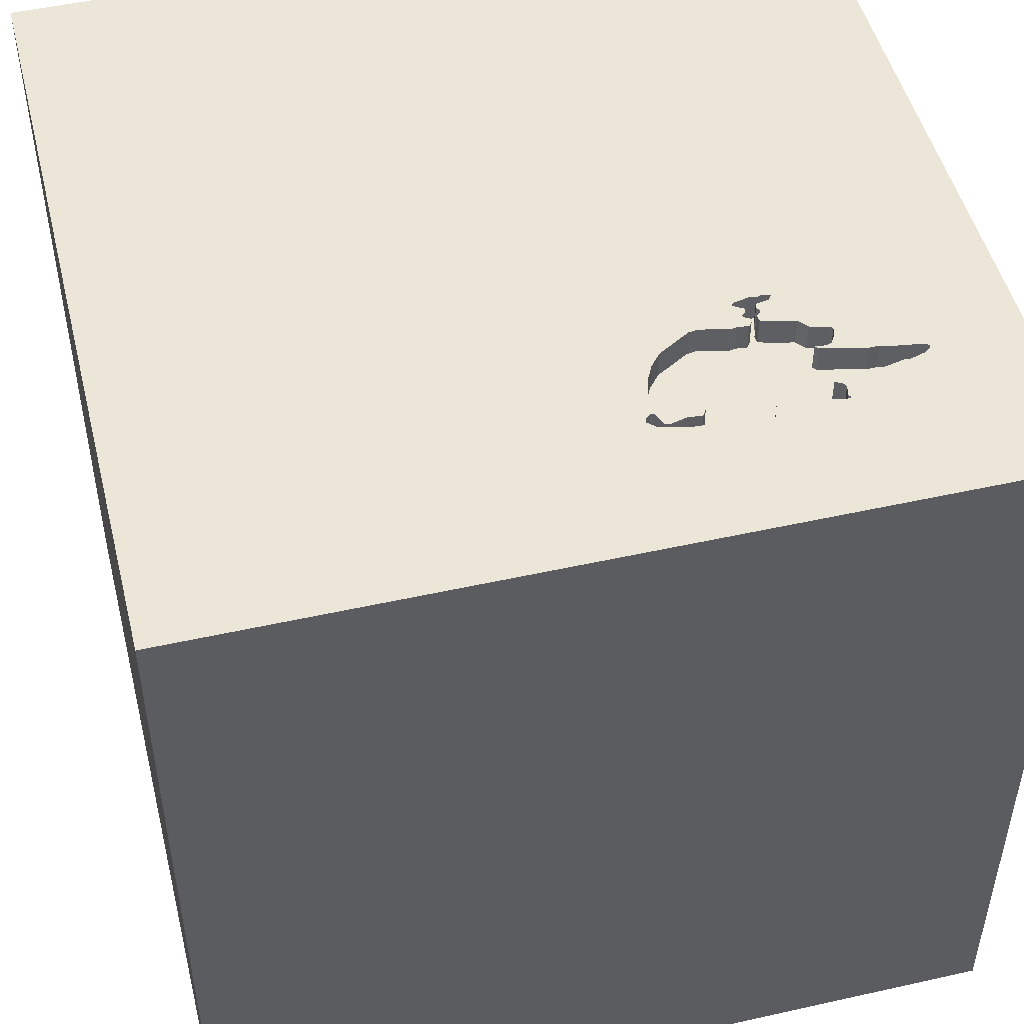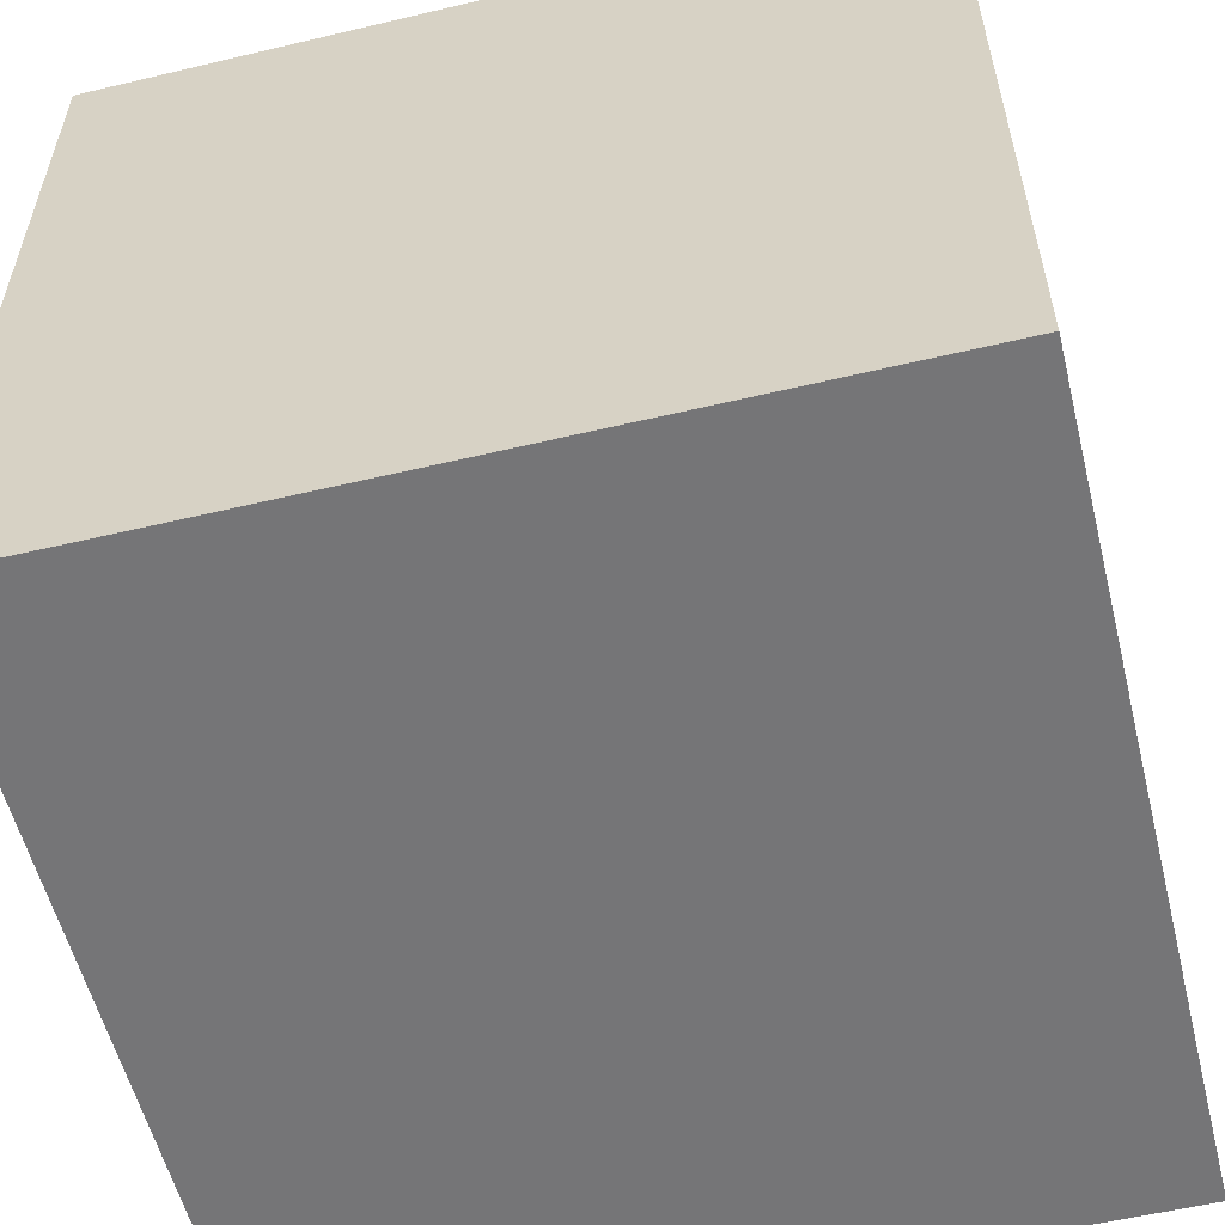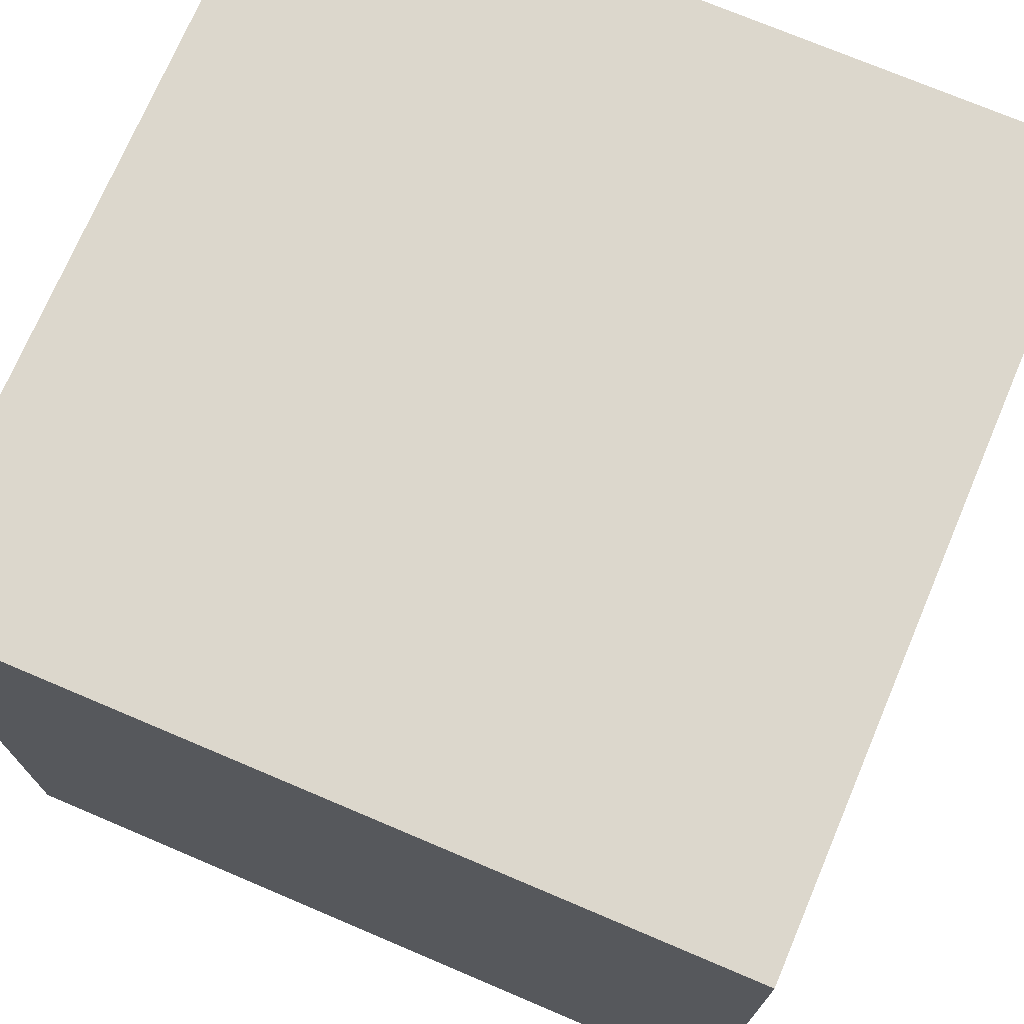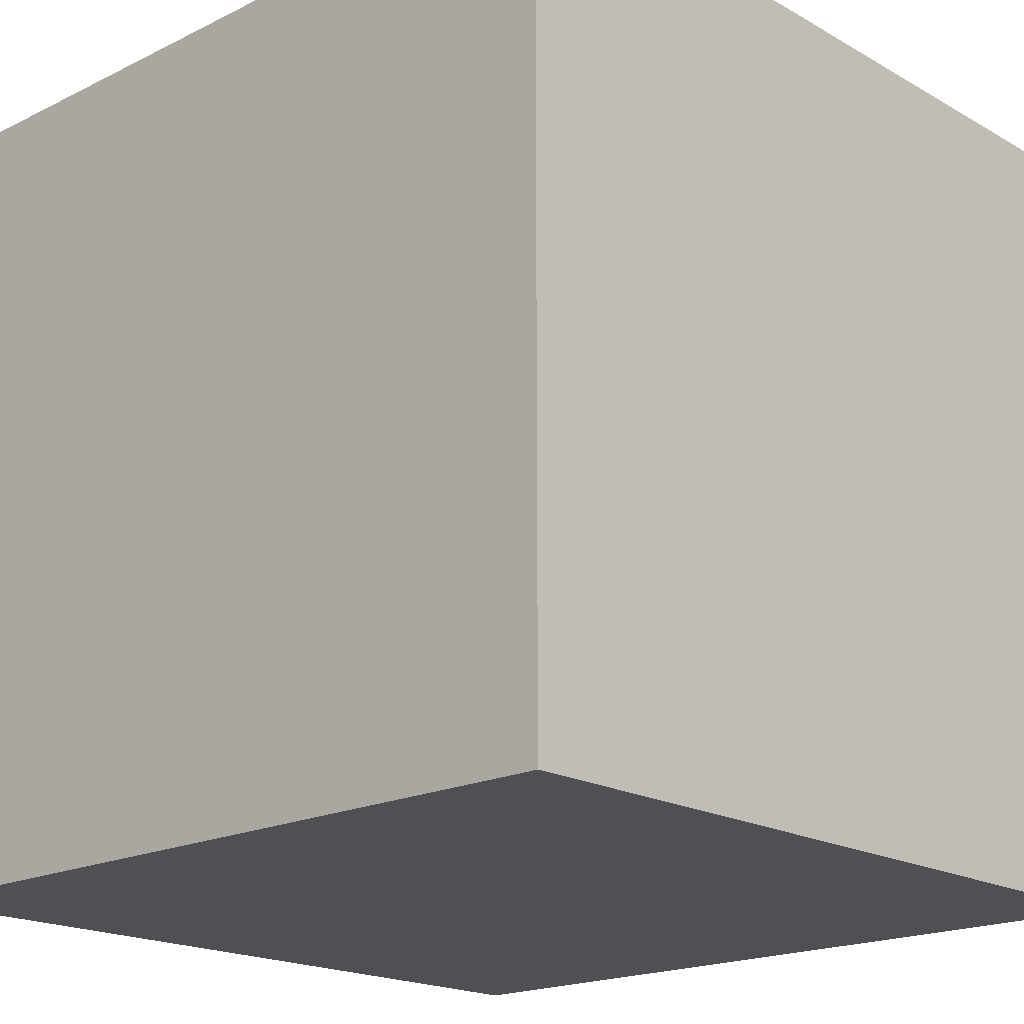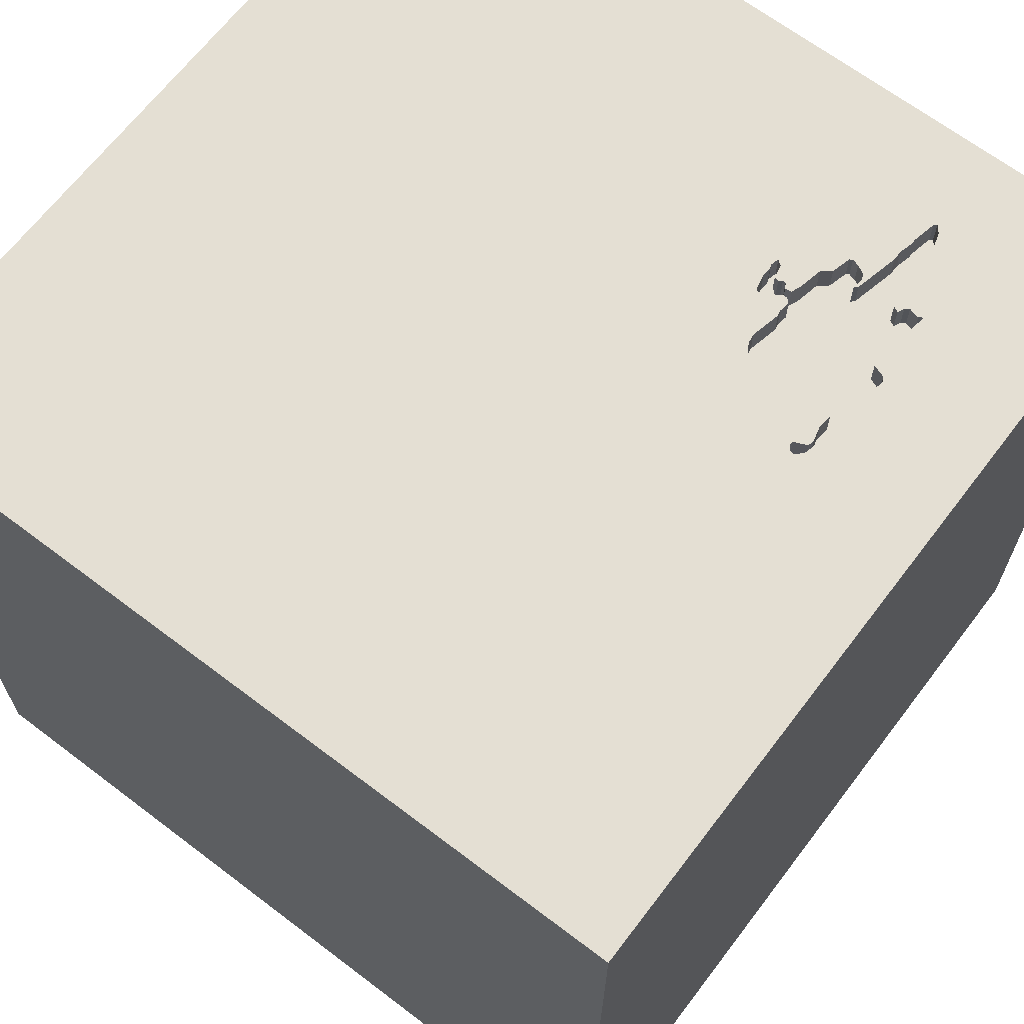
<metadata>
{"format":"obj","ext":"obj","renderer":"f3d","projection":"perspective","resolution":1024,"background":"white","views":[{"elev":49.4,"azim":166.1,"up":"+Y"},{"elev":-56.6,"azim":-166.1,"up":"+Y"},{"elev":73.0,"azim":-67.0,"up":"+Z"},{"elev":-18.9,"azim":-137.0,"up":"+Y"},{"elev":66.5,"azim":127.3,"up":"+Y"}]}
</metadata>
<code>
o chopper_84
v -0.6932 1.5 -0.5413
v -0.6932 1.4 -0.5413
v -0.5858 1.5 -0.6585
v -0.5858 1.4 -0.6585
v -0.8796 1.5 -0.7662
v -1.141 1.5 -0.911
v -0.6657 1.5 -0.6474
v -0.6657 1.4 -0.6474
v -0.2485 1.5 -0.929
v -0.632 1.5 -0.6025
v -0.2244 1.5 -0.882
v -0.2244 1.4 -0.882
v -0.8334 1.5 -0.9446
v -1.165 1.5 -0.8899
v -1.165 1.4 -0.8899
v -0.1917 1.5 -0.9732
v -0.1917 1.4 -0.9732
v -0.3153 1.4 -0.9509
v -0.6715 1.5 -0.59
v -0.6715 1.4 -0.59
v -0.9323 1.5 -0.9475
v -1.5 1.5 1.5
v -1.094 -1.5 -0.02604
v -0.8333 0.5469 1.5
v -1.042 1.5 -0.7292
v -0.9714 1.5 -0.8489
v -0.8432 1.5 -1.047
v -0.7378 1.5 -0.5438
v -0.7028 1.5 -0.6616
v -0.682 1.5 -0.6018
v -0.682 1.4 -0.6018
v -0.8385 1.5 -0.9776
v -0.8385 1.4 -0.9776
v 0.3255 -0.8008 1.5
v 0.7023 0.2332 -1.5
v 0.6641 0.5143 1.5
v 0.4167 -0.1562 1.5
v 0.1693 1.152 1.5
v 0.2083 -1.5 -0.8333
v 0.651 -1.5 0.4557
v 0.4687 -1.5 -0
v 1.5 -1.5 1.5
v -0.1302 -1.5 -1.5
v 0.3906 -1.5 -1.237
v 0.4687 -1.5 -0.4167
v 0.1562 -1.5 1.5
v 0.1562 -1.5 0.9375
v 0.8171 1.5 0.02767
v -0.6942 1.5 0.3634
v -0.1302 1.5 -1.5
v 0.3776 1.5 -1.25
v -0.1302 1.5 1.5
v -0.3691 1.5 -1.006
v -0.3691 1.4 -1.006
v -0.7238 1.5 -0.5628
v -0.6364 1.5 -0.5855
v -0.3088 1.5 -0.7136
v -0.3088 1.4 -0.7136
v -0.8454 1.5 -1.038
v -1.008 1.5 -0.8492
v -0.1823 -1.146 1.5
v -0.1823 0.6641 1.5
v -0.05208 -0 1.5
v -0.1562 -0.4688 1.5
v 0 -1.5 0.05208
v -0.1562 -1.5 0.625
v 0 1.5 -0.9375
v -0.2126 1.5 -1.015
v -0.838 1.5 -1.032
v -0.838 1.4 -1.032
v -0.4594 1.5 -0.6393
v -0.4594 1.4 -0.6393
v -0.4264 1.5 -0.6444
v -1.068 1.5 -0.8604
v -0.8799 1.5 -0.7301
v -0.8799 1.4 -0.7301
v -0.9834 1.5 -0.9426
v -0.9834 1.4 -0.9426
v -1.07 1.5 -0.9242
v -1.07 1.4 -0.9242
v -0.6048 1.5 -0.5501
v -0.6048 1.4 -0.5501
v -0.4264 1.4 -0.6444
v -0.4708 1.5 -1.05
v -0.4708 1.4 -1.05
v -0.2485 1.4 -0.929
v -0.2626 1.5 -1.014
v -0.5169 1.5 -0.6518
v 1.237 0.3906 1.5
v 1.094 -1.5 -0.02604
v 1.5 1.5 1.5
v -0.3159 1.5 -1.001
v -0.8796 1.4 -0.7662
v -0.7179 1.5 -1.023
v -0.5666 1.5 -0.6626
v -0.5666 1.4 -0.6626
v -0.2216 1.5 -0.9629
v -0.2216 1.4 -0.9629
v -0.6737 1.5 -0.5815
v -0.6364 1.4 -0.5855
v -0.6251 1.5 -0.6641
v -0.6251 1.4 -0.6641
v -1.158 1.5 -0.8792
v -0.6759 1.5 -0.573
v -0.8141 1.5 -0.9667
v -0.8141 1.4 -0.9667
v -0.6274 1.5 -1.023
v -0.842 1.5 -0.8063
v -0.842 1.4 -0.8063
v -0.3386 1.5 -0.966
v -0.3386 1.4 -0.966
v -0.6787 1.5 -0.6146
v -0.6787 1.4 -0.6146
v -0.6627 1.5 -0.624
v -0.6627 1.4 -0.624
v -1.029 1.5 -0.9329
v -0.625 -0.3906 1.5
v -0.4687 -1.5 0.1823
v -0.3646 -1.5 1.224
v -0.3906 -1.5 -0.4167
v -0.7304 1.5 -0.5539
v -0.5217 1.5 -1.061
v -1.5 -1.5 -1.5
v -1.5 -0.638 0.07812
v -1.5 0.1693 -1.152
v -1.5 0.4167 0.4688
v -1.5 0.4687 -0.1562
v -1.5 0.2214 -0.5469
v -1.5 0.1302 -1.5
v -1.5 -0.1042 1.5
v -1.5 -0.3125 -1.068
v -1.5 -0 0.1562
v -1.5 -0.2865 1.172
v -1.5 -0.1953 0.7031
v -1.5 1.042 0.4167
v -1.5 1.198 0
v -1.5 1.5 -1.5
v -1.5 -0.599 -0.4167
v -1.5 -1.5 0.1302
v -1.5 1.5 -0.1302
v -1.5 -1.276 0.03906
v -0.646 1.5 -1.021
v -0.9153 1.5 -0.9431
v -1.082 1.5 -0.9275
v -1.082 1.4 -0.9275
v -1.008 1.4 -0.8492
v -0.9323 1.4 -0.9475
v -0.6336 1.5 -0.544
v -1.146 1.5 -0.907
v -0.6382 1.5 -0.6312
v -0.6382 1.4 -0.6312
v -0.7081 1.5 -0.5361
v -0.7081 1.4 -0.5361
v -0.8694 1.5 -0.8254
v -1.158 1.4 -0.8792
v -0.8709 1.5 -0.7821
v -0.638 1.5 -0.6493
v -0.638 1.4 -0.6493
v -0.6759 1.4 -0.573
v -0.8132 1.5 -0.8125
v -0.8238 1.5 -0.9466
v -0.843 1.5 -0.9425
v -0.843 1.4 -0.9425
v -0.7028 1.4 -0.6616
v -0.5738 1.5 -1.072
v -0.5738 1.4 -1.072
v -0.6223 1.5 -0.6226
v -0.6223 1.4 -0.6226
v -0.3842 1.5 -0.9823
v -0.3842 1.4 -0.9823
v -0.3153 1.5 -0.9509
v -0.2126 1.4 -1.015
v 1.5 0.6234 -0.7446
v 1.5 -0.01099 0.6006
v 1.5 -0.1302 -1.5
v 1.5 0.1302 1.5
v 1.5 -1.5 0.1562
v 1.5 1.5 -1.5
v 1.5 1.5 0.1302
v 1.5 -1.5 -1.5
v -0.2409 1.5 -0.8183
v -0.723 1.5 -0.5399
v -0.8479 1.5 -0.9936
v -0.8479 1.4 -0.9936
v -0.3923 -0.7617 -1.5
v -1.5 -1.5 1.5
v -1.198 0.2604 1.5
v -1.198 -0.3125 1.5
v -1.25 1.5 -0.9375
v -0.4047 1.5 -1.047
v -0.8432 1.4 -1.047
v -0.6623 1.5 -0.5378
v -0.6623 1.4 -0.5378
v -0.269 1.5 -0.7622
v -0.269 1.4 -0.7622
v -0.4167 -1.5 -1.042
v -0.4167 1.5 -1.25
v -0.7378 1.4 -0.5438
v -0.8238 1.4 -0.9466
v -0.2088 1.5 -0.9596
v -0.2088 1.4 -0.9596
v -0.8623 1.5 -0.798
v -0.8623 1.4 -0.798
v 0.8333 -0.1562 1.5
v -0.1873 1.5 -0.9902
v -0.1873 1.4 -0.9902
v -0.2414 1.5 -1.009
v -0.2414 1.4 -1.009
v -0.8962 1.5 -0.9472
v -0.7846 1.5 -0.6782
v -0.7846 1.4 -0.6782
v -0.2626 1.4 -1.014
v -0.3159 1.4 -1.001
v -0.8119 1.5 -0.7125
v -0.2678 1.5 -1.029
v -1.141 1.4 -0.911
v -0.8119 1.4 -0.7125
v -0.8454 1.4 -1.038
v -0.9153 1.4 -0.9431
v -0.9473 1.5 -0.9423
v -0.9473 1.4 -0.9423
v -0.6062 1.5 -1.017
v -0.6062 1.4 -1.017
v -0.5899 1.5 -1.063
v -0.6274 1.4 -1.023
v -0.8862 1.5 -0.7408
v -0.8862 1.4 -0.7408
v -0.7238 1.4 -0.5628
v -0.5899 1.4 -1.063
v -0.9714 1.4 -0.8489
v -0.616 1.5 -0.6119
v -0.632 1.4 -0.6025
v -0.616 1.4 -0.6119
v -0.2274 1.5 -0.9055
v -0.2274 1.4 -0.9055
v -0.3614 1.5 -0.9741
v -0.323 1.5 -1.043
v -0.6647 1.5 -1.019
v -0.6647 1.4 -1.019
v -0.7179 1.4 -1.023
v -0.8962 1.4 -0.9472
v -0.8027 1.5 -0.8007
v -0.8027 1.4 -0.8007
v -1.068 1.4 -0.8604
v -0.8132 1.4 -0.8125
v -0.2409 1.4 -0.8183
v -0.323 1.4 -1.043
v -1.065 1.5 -0.8619
v -1.063 1.5 -0.8635
v -1.063 1.4 -0.8635
v -0.5973 1.5 -0.5618
v -0.5973 1.4 -0.5618
f 130 133 186
f 186 141 139
f 119 46 186
f 46 61 186
f 186 188 130
f 139 23 186
f 117 188 186
f 133 134 186
f 188 187 130
f 119 42 46
f 61 117 186
f 130 22 133
f 186 124 141
f 118 119 186
f 47 42 119
f 46 42 61
f 61 64 117
f 134 124 186
f 141 123 139
f 139 123 23
f 117 187 188
f 23 118 186
f 118 66 119
f 66 47 119
f 22 134 133
f 42 34 61
f 34 64 61
f 187 22 130
f 124 138 141
f 138 123 141
f 24 22 187
f 134 132 124
f 64 63 117
f 117 24 187
f 22 126 134
f 23 120 118
f 118 65 66
f 123 120 23
f 126 132 134
f 66 40 47
f 47 40 42
f 63 24 117
f 65 40 66
f 34 37 64
f 63 62 24
f 132 138 124
f 37 63 64
f 22 135 126
f 126 127 132
f 132 128 138
f 120 65 118
f 123 196 120
f 65 41 40
f 138 131 123
f 34 204 37
f 135 127 126
f 127 128 132
f 128 131 138
f 42 204 34
f 37 62 63
f 62 22 24
f 120 41 65
f 37 36 62
f 196 39 120
f 120 45 41
f 135 136 127
f 41 90 40
f 204 36 37
f 128 125 131
f 39 45 120
f 90 42 40
f 174 42 177
f 42 89 204
f 62 38 22
f 123 43 196
f 196 44 39
f 36 38 62
f 49 22 52
f 22 140 135
f 136 137 127
f 127 137 128
f 131 129 123
f 185 43 123
f 45 90 41
f 49 140 22
f 140 136 135
f 125 129 131
f 185 123 129
f 174 176 42
f 176 89 42
f 89 36 204
f 38 52 22
f 43 44 196
f 90 177 42
f 39 180 45
f 45 180 90
f 128 137 125
f 36 91 38
f 140 137 136
f 39 44 180
f 89 91 36
f 137 185 129
f 180 177 90
f 35 185 137
f 180 174 177
f 173 174 180
f 38 91 52
f 48 73 49
f 73 81 49
f 137 129 125
f 43 180 44
f 49 52 91
f 231 10 56
f 3 167 231
f 88 95 3
f 231 56 251
f 3 231 251
f 192 1 152
f 88 3 251
f 88 251 81
f 192 152 49
f 148 192 49
f 81 148 49
f 29 210 28
f 28 121 29
f 25 49 28
f 189 140 49
f 185 180 43
f 176 91 89
f 73 48 57
f 71 88 81
f 81 73 71
f 167 3 101
f 157 150 167
f 167 101 157
f 28 49 152
f 152 182 28
f 214 75 25
f 214 25 28
f 28 210 214
f 29 121 55
f 55 104 99
f 7 29 55
f 112 114 7
f 55 99 19
f 112 7 55
f 55 19 30
f 55 30 112
f 25 189 49
f 189 137 140
f 180 185 35
f 174 91 176
f 48 49 91
f 48 67 194
f 194 57 48
f 25 75 226
f 242 160 154
f 108 242 154
f 25 226 5
f 25 5 156
f 202 108 154
f 25 156 202
f 154 25 202
f 26 60 25
f 189 25 103
f 189 103 14
f 189 14 149
f 178 51 48
f 181 194 67
f 67 9 234
f 67 234 11
f 11 181 67
f 26 25 154
f 74 103 25
f 60 249 248
f 60 248 74
f 25 60 74
f 189 149 6
f 144 79 116
f 189 6 144
f 189 144 116
f 51 67 48
f 67 68 205
f 67 205 16
f 97 207 171
f 200 97 171
f 67 16 200
f 171 9 67
f 200 171 67
f 21 27 189
f 189 116 77
f 77 220 21
f 21 189 77
f 51 68 67
f 197 237 215
f 197 215 68
f 92 171 207
f 207 87 92
f 21 69 59
f 27 21 59
f 51 197 68
f 197 190 237
f 53 169 236
f 110 171 92
f 53 236 110
f 92 53 110
f 183 69 21
f 161 105 32
f 32 183 21
f 21 143 209
f 209 162 13
f 32 21 209
f 13 161 32
f 209 13 32
f 27 137 189
f 197 122 84
f 197 84 190
f 142 197 94
f 94 238 142
f 197 27 94
f 50 197 51
f 197 142 107
f 107 222 224
f 165 122 197
f 224 165 197
f 197 107 224
f 50 27 197
f 50 35 137
f 179 174 173
f 178 50 51
f 50 137 27
f 178 35 50
f 175 173 180
f 178 179 173
f 179 91 174
f 179 48 91
f 178 48 179
f 178 175 35
f 175 180 35
f 178 173 175
f 252 100 82
f 100 252 56
f 81 251 252
f 252 82 81
f 82 100 193
f 251 56 252
f 56 10 100
f 148 81 82
f 82 193 148
f 100 159 193
f 232 100 10
f 192 148 193
f 159 100 20
f 159 2 193
f 232 20 100
f 10 231 232
f 193 2 192
f 159 20 99
f 99 104 159
f 228 2 159
f 115 20 232
f 233 232 231
f 1 192 2
f 19 99 20
f 104 55 159
f 2 228 153
f 228 159 55
f 20 115 113
f 151 115 232
f 233 168 232
f 231 167 233
f 2 153 1
f 20 31 19
f 228 198 153
f 228 55 121
f 20 113 31
f 113 115 112
f 115 151 8
f 151 232 168
f 168 233 167
f 152 1 153
f 30 19 31
f 121 28 198
f 198 228 121
f 153 198 182
f 182 152 153
f 112 30 31
f 31 113 112
f 114 112 115
f 7 114 115
f 115 8 7
f 158 8 151
f 167 150 151
f 151 168 167
f 28 182 198
f 158 102 8
f 158 151 157
f 150 157 151
f 29 7 8
f 8 164 29
f 157 101 102
f 102 158 157
f 102 164 8
f 102 243 164
f 164 211 29
f 4 102 101
f 101 3 4
f 243 102 223
f 164 243 211
f 210 29 211
f 4 96 102
f 223 239 243
f 223 102 96
f 217 211 243
f 214 210 211
f 211 217 214
f 3 95 96
f 96 4 3
f 223 225 239
f 239 199 243
f 223 96 170
f 243 109 217
f 96 95 88
f 225 223 107
f 142 238 239
f 239 225 142
f 240 199 239
f 243 199 245
f 170 85 223
f 72 170 96
f 109 243 108
f 93 217 109
f 217 76 214
f 88 71 72
f 72 96 88
f 222 107 223
f 225 107 142
f 238 94 239
f 106 199 240
f 240 239 94
f 160 242 243
f 243 245 160
f 163 245 199
f 85 170 54
f 85 166 223
f 83 170 72
f 242 108 243
f 93 76 217
f 109 203 93
f 75 214 76
f 224 222 223
f 223 229 224
f 199 106 161
f 70 106 240
f 245 163 241
f 13 162 163
f 163 199 13
f 247 85 54
f 54 170 53
f 122 165 166
f 166 85 122
f 229 223 166
f 170 83 58
f 71 73 83
f 83 72 71
f 108 202 203
f 203 109 108
f 93 227 76
f 156 5 93
f 93 203 156
f 226 75 76
f 76 227 226
f 105 161 106
f 161 13 199
f 184 106 70
f 70 240 191
f 191 240 94
f 94 27 191
f 245 230 154
f 154 160 245
f 230 245 241
f 241 163 209
f 162 209 163
f 85 247 190
f 190 84 85
f 54 213 247
f 169 53 170
f 53 92 54
f 85 84 122
f 165 224 166
f 229 166 224
f 58 111 170
f 58 83 73
f 73 57 58
f 202 156 203
f 5 226 227
f 227 93 5
f 32 105 106
f 106 33 32
f 184 33 106
f 184 70 183
f 70 191 218
f 27 59 191
f 26 154 230
f 219 230 241
f 209 143 241
f 237 190 247
f 213 54 92
f 212 247 213
f 236 169 170
f 170 111 236
f 18 111 58
f 33 184 32
f 69 183 70
f 183 32 184
f 70 218 69
f 218 191 59
f 230 146 26
f 219 221 230
f 219 241 143
f 247 172 215
f 215 237 247
f 212 172 247
f 92 87 212
f 212 213 92
f 110 236 111
f 111 18 110
f 18 58 195
f 57 194 195
f 195 58 57
f 59 69 218
f 60 26 146
f 78 146 230
f 147 221 219
f 78 230 221
f 143 21 219
f 68 215 172
f 212 208 172
f 171 110 18
f 18 195 246
f 146 250 60
f 78 80 146
f 21 220 221
f 221 147 21
f 147 219 21
f 78 221 77
f 172 206 68
f 87 207 208
f 208 212 87
f 208 98 172
f 18 86 9
f 9 171 18
f 246 12 18
f 194 181 246
f 246 195 194
f 249 60 250
f 80 250 146
f 116 79 80
f 80 78 116
f 220 77 221
f 78 77 116
f 205 68 206
f 98 206 172
f 207 97 208
f 98 208 97
f 86 18 12
f 181 11 12
f 12 246 181
f 248 249 250
f 250 244 248
f 250 80 244
f 16 205 206
f 206 17 16
f 206 98 17
f 86 235 9
f 12 235 86
f 74 248 244
f 145 244 80
f 79 144 145
f 145 80 79
f 98 201 17
f 97 200 201
f 201 98 97
f 234 9 235
f 11 234 235
f 235 12 11
f 244 155 74
f 244 145 216
f 144 6 145
f 17 201 16
f 200 16 201
f 103 74 155
f 244 216 155
f 216 145 6
f 155 15 103
f 216 15 155
f 216 6 149
f 14 103 15
f 149 14 15
f 15 216 149

</code>
